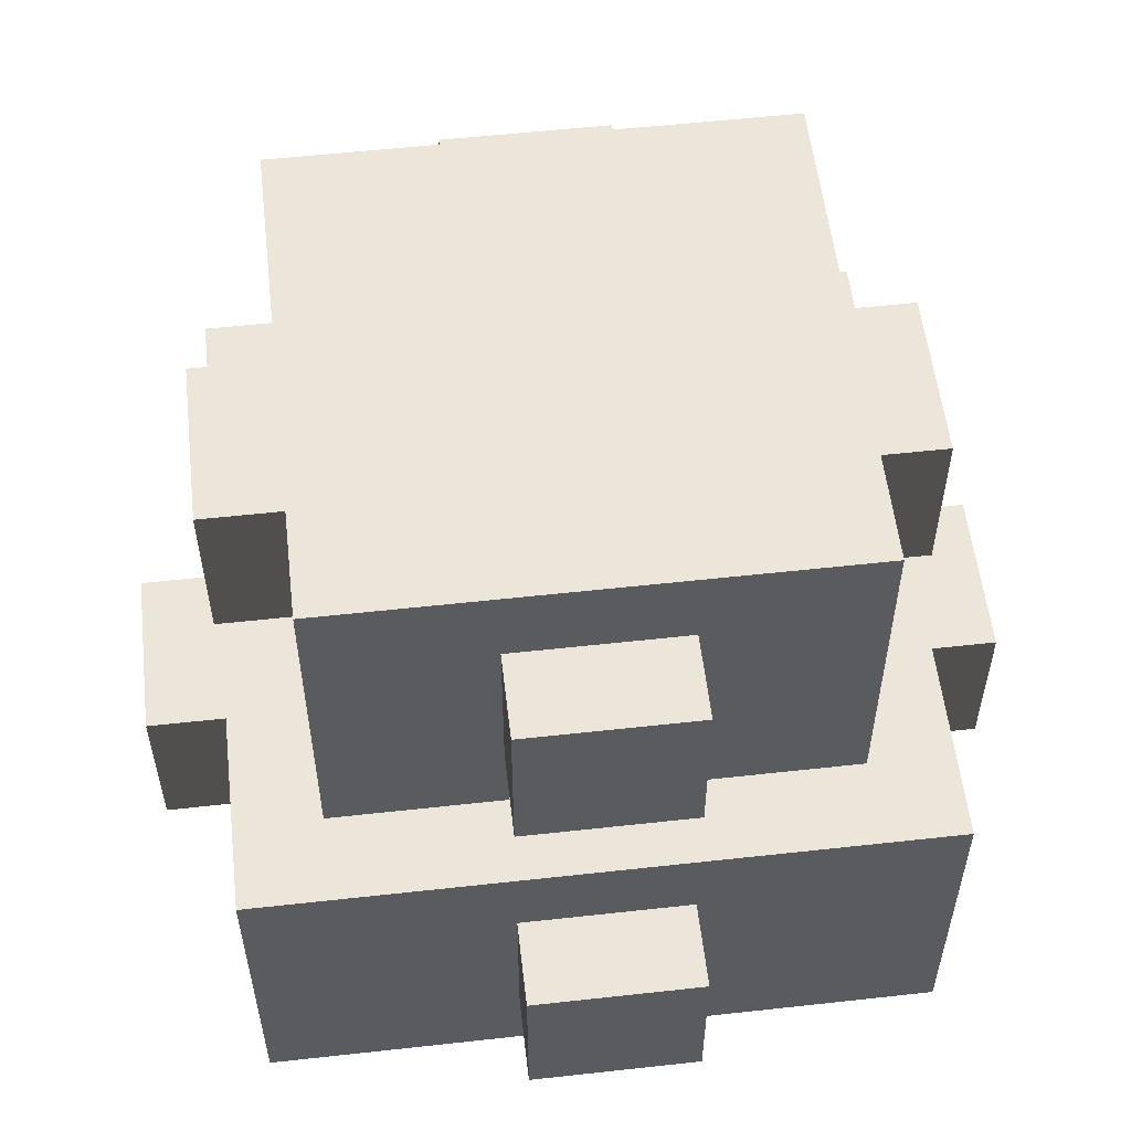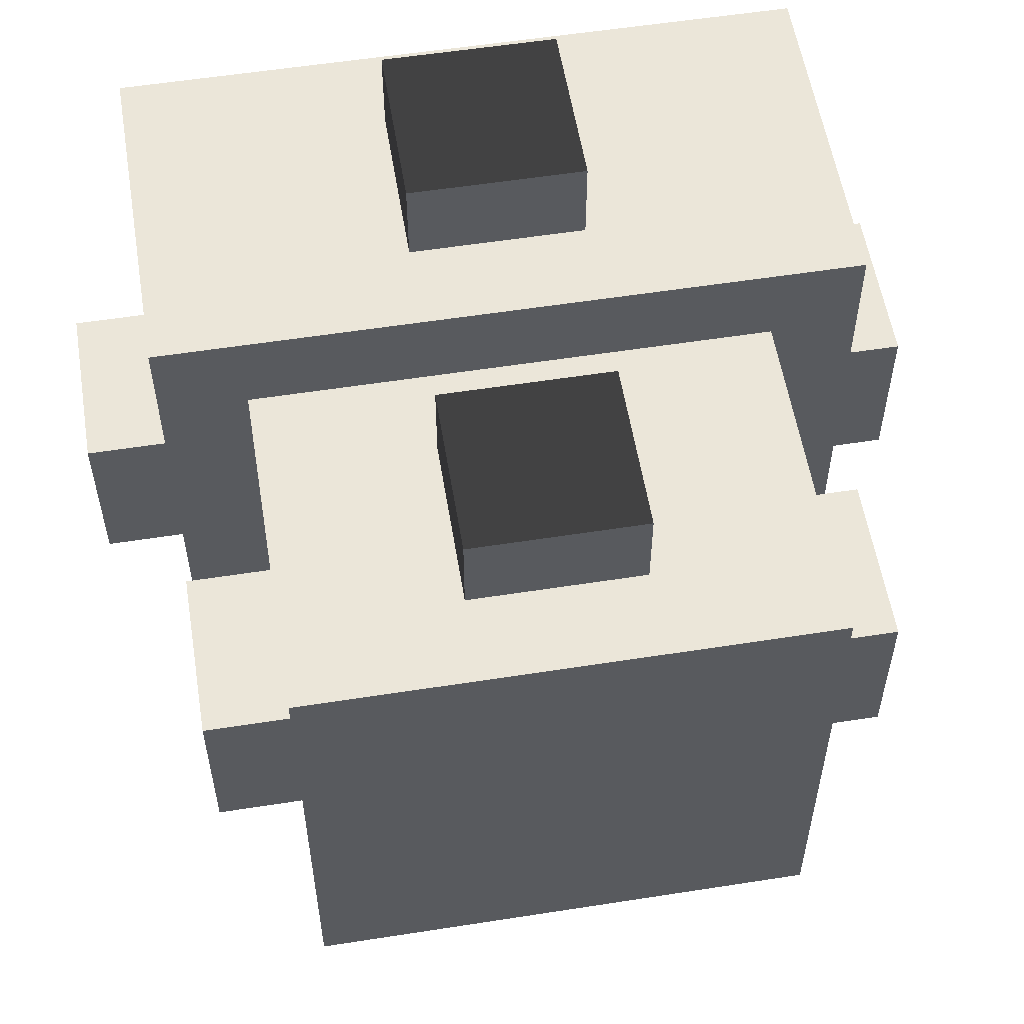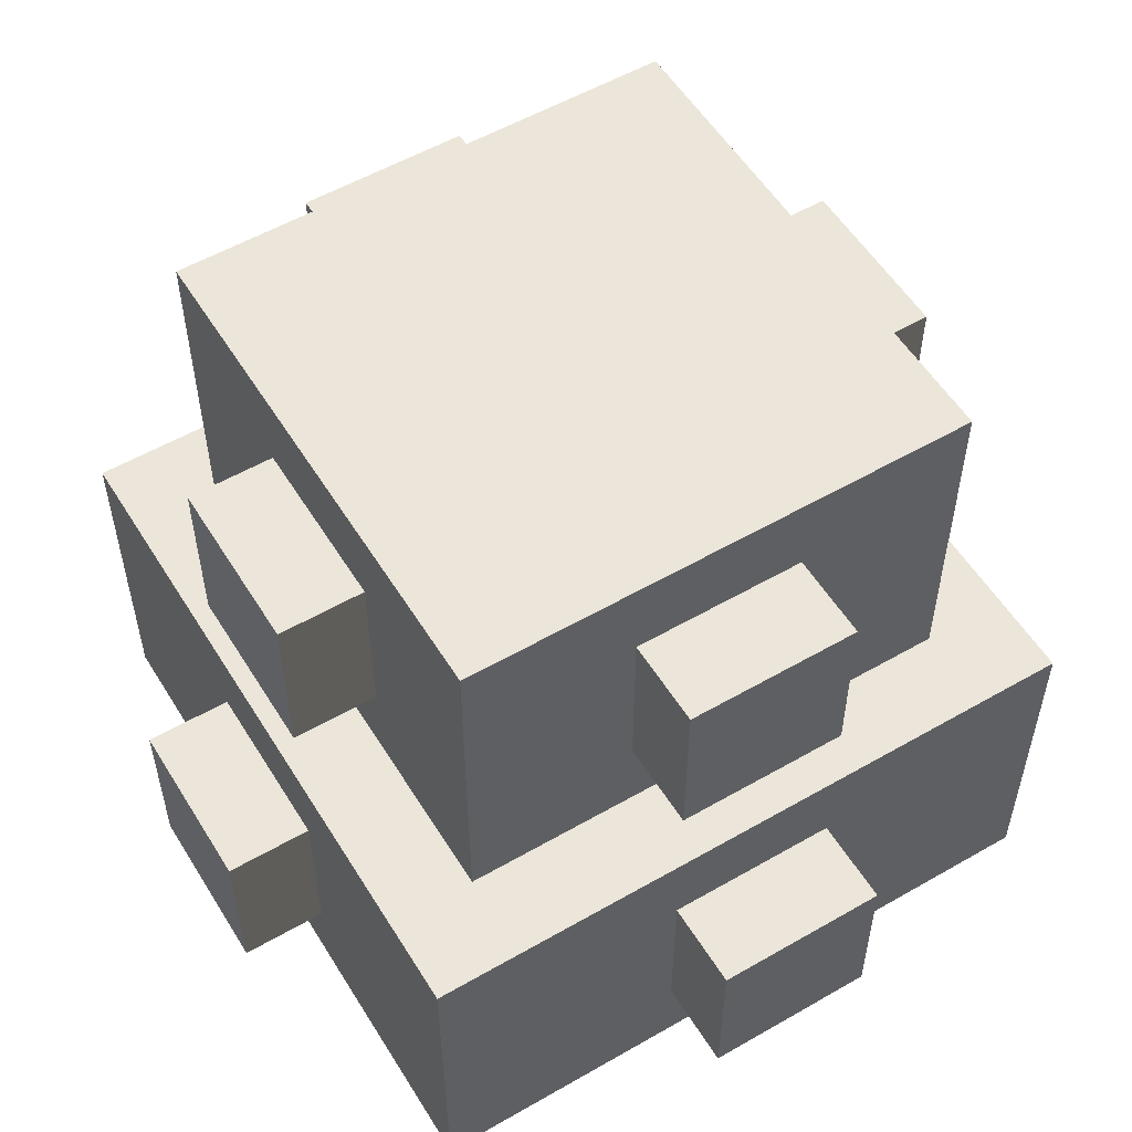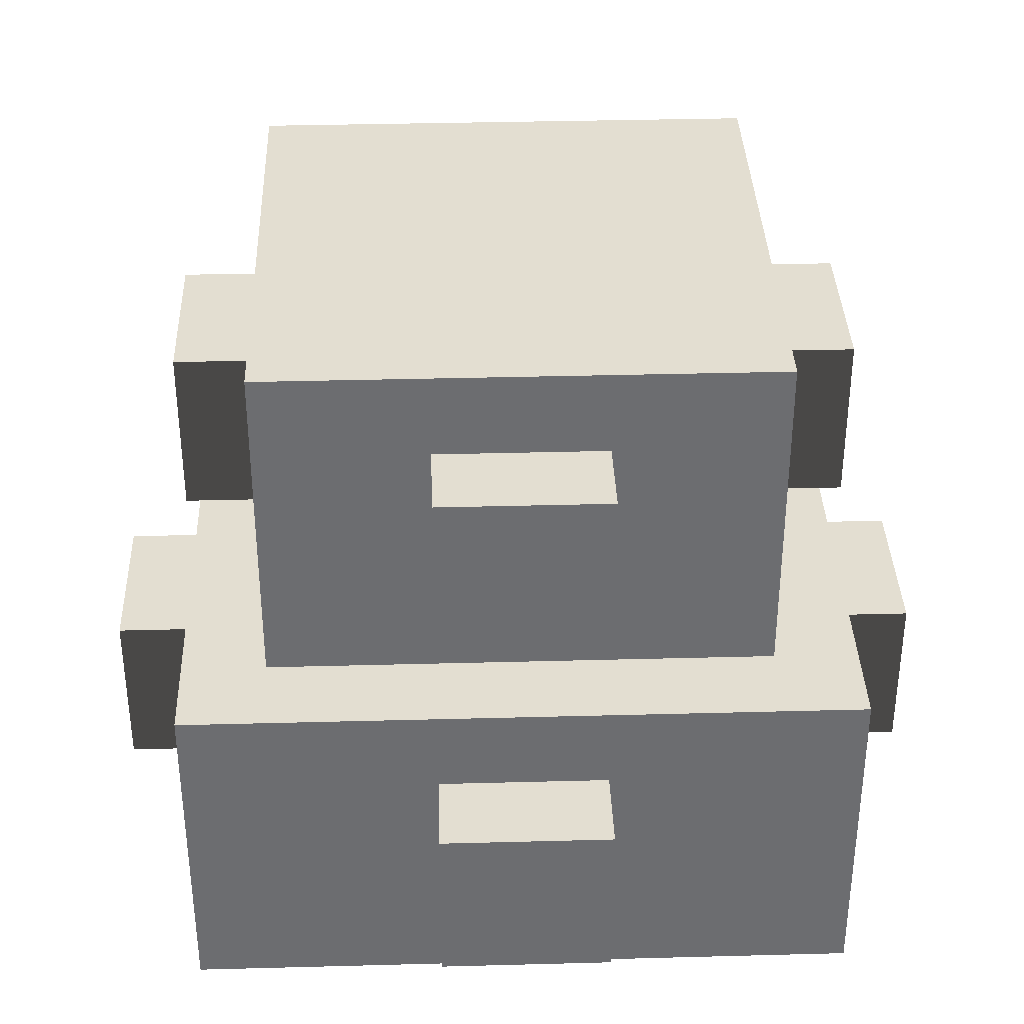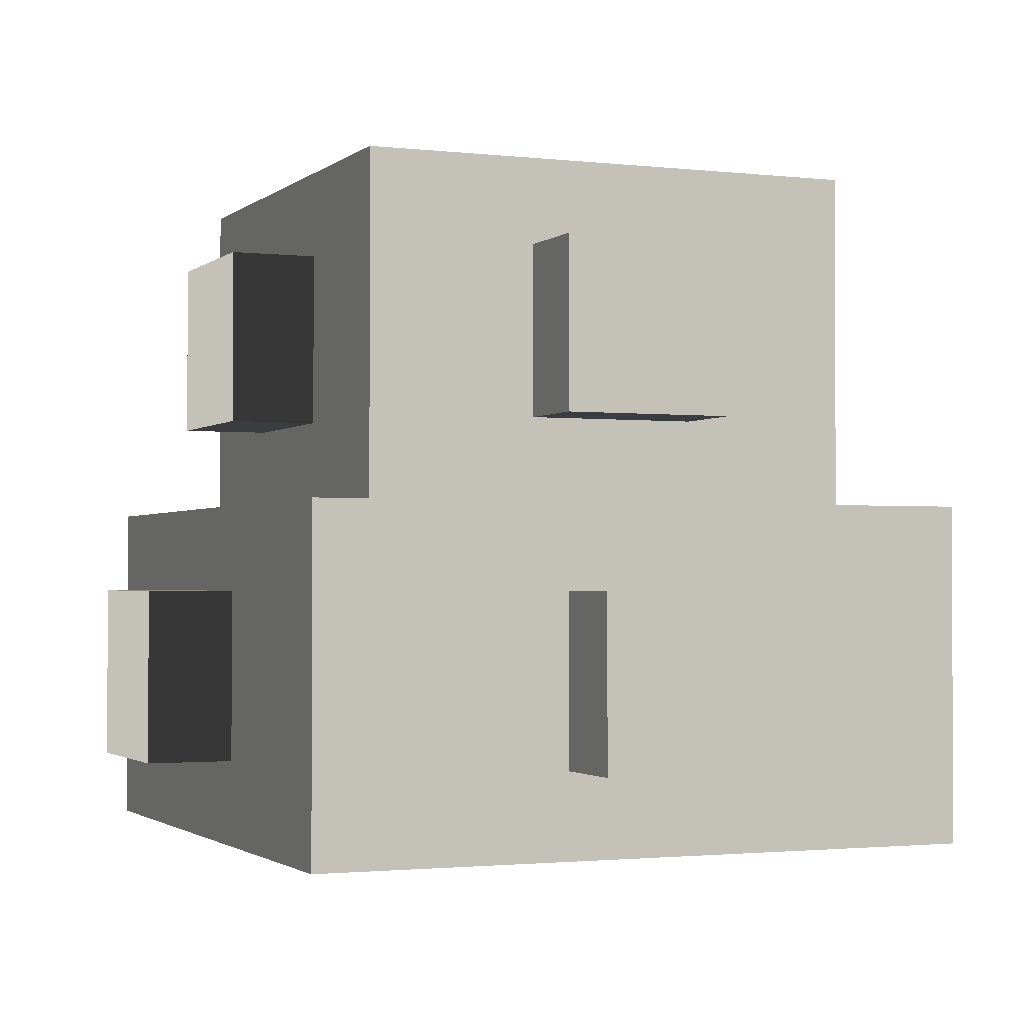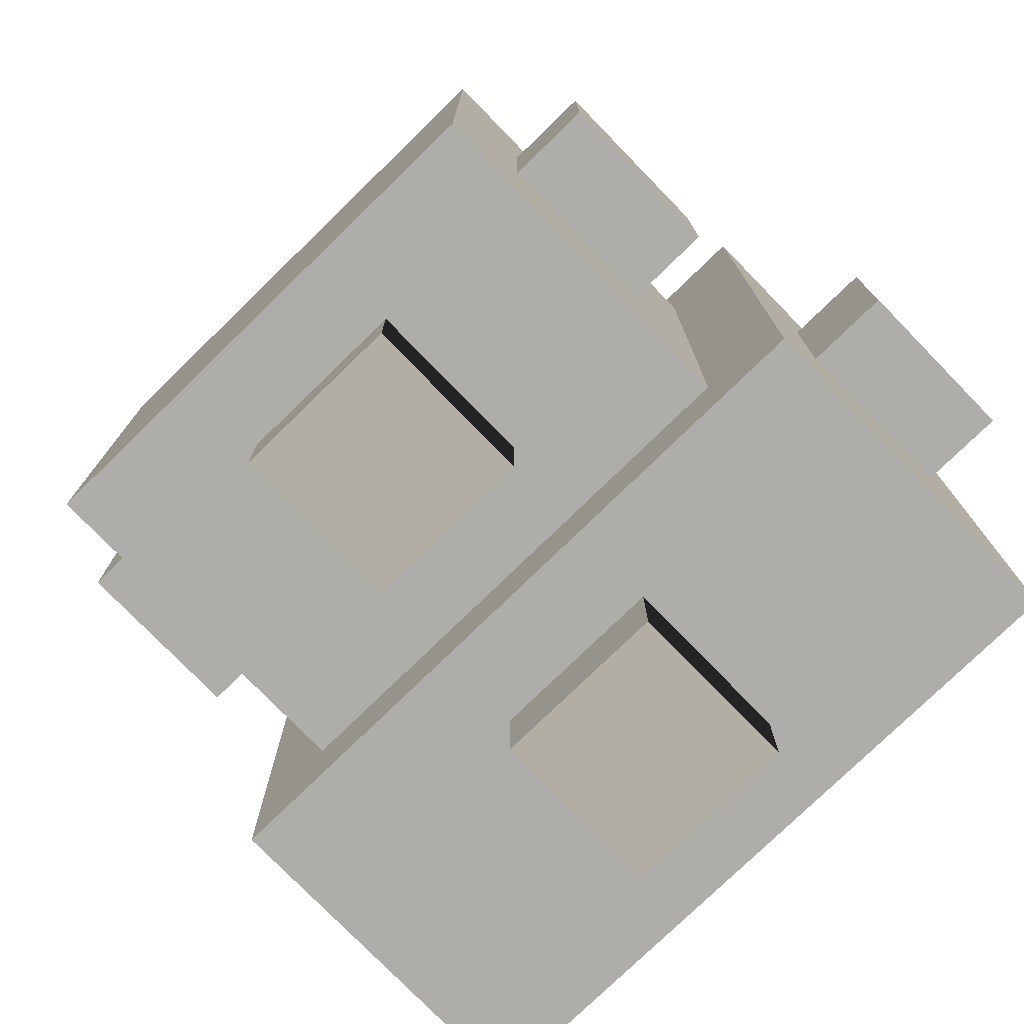
<metadata>
{"format":"obj","ext":"obj","renderer":"f3d","projection":"perspective","resolution":1024,"background":"white","views":[{"elev":56.0,"azim":-96.6,"up":"+Y"},{"elev":56.4,"azim":170.7,"up":"+Z"},{"elev":55.1,"azim":58.7,"up":"+Y"},{"elev":36.1,"azim":88.0,"up":"+Y"},{"elev":-1.7,"azim":67.1,"up":"+Y"},{"elev":-77.1,"azim":-135.8,"up":"+Z"}]}
</metadata>
<code>
v  6.299 333.9 -31.5
v  6.299 321.3 31.5
v  6.299 321.3 -31.5
v  6.299 333.9 31.5
v  -6.299 321.3 -31.5
v  -6.299 321.3 31.5
v  -6.299 333.9 -31.5
v  -6.299 333.9 31.5
g Component_18
f 1 2 3
f 2 1 4
f 2 5 3
f 5 2 6
f 1 5 7
f 5 1 3
f 8 1 7
f 1 8 4
f 2 8 6
f 8 2 4
f 8 5 6
f 5 8 7
v  -31.5 333.9 -6.299
v  31.5 321.3 -6.299
v  -31.5 321.3 -6.299
v  31.5 333.9 -6.299
v  -31.5 321.3 6.299
v  31.5 321.3 6.299
v  -31.5 333.9 6.299
v  31.5 333.9 6.299
g Component_18
f 9 10 11
f 10 9 12
f 10 13 11
f 13 10 14
f 9 13 15
f 13 9 11
f 16 9 15
f 9 16 12
f 10 16 14
f 16 10 12
f 16 13 14
f 13 16 15
v  25.2 346.5 -6.299
v  -25.2 346.5 6.299
v  -25.2 346.5 -6.299
v  25.2 346.5 6.299
v  -25.2 359.1 -6.299
v  -25.2 359.1 6.299
v  25.2 359.1 -6.299
v  25.2 359.1 6.299
g Component_19
f 17 18 19
f 18 17 20
f 21 18 22
f 18 21 19
f 21 17 19
f 17 21 23
f 17 24 20
f 24 17 23
f 24 18 20
f 18 24 22
f 24 21 22
f 21 24 23
v  6.299 346.5 25.2
v  -6.299 346.5 -25.2
v  6.299 346.5 -25.2
v  -6.299 346.5 25.2
v  6.299 359.1 -25.2
v  -6.299 359.1 -25.2
v  6.299 359.1 25.2
v  -6.299 359.1 25.2
g Component_19
f 25 26 27
f 26 25 28
f 29 26 30
f 26 29 27
f 29 25 27
f 25 29 31
f 25 32 28
f 32 25 31
f 32 26 28
f 26 32 30
f 32 29 30
f 29 32 31
v  -25.2 340.2 -25.2
v  -25.2 315 25.2
v  -25.2 340.2 25.2
v  -25.2 315 -25.2
v  25.2 315 -25.2
v  25.2 315 25.2
v  25.2 340.2 25.2
v  25.2 340.2 -25.2
g group_27
f 33 34 35
f 34 33 36
f 37 34 36
f 34 37 38
f 39 34 38
f 34 39 35
f 39 33 35
f 33 39 40
f 33 37 36
f 37 33 40
f 37 39 38
f 39 37 40
v  -18.9 365.4 -18.9
v  18.9 340.2 -18.9
v  -18.9 340.2 -18.9
v  18.9 365.4 -18.9
v  -18.9 340.2 18.9
v  18.9 340.2 18.9
v  -18.9 365.4 18.9
v  18.9 365.4 18.9
g group_28
f 41 42 43
f 42 41 44
f 42 45 43
f 45 42 46
f 41 45 47
f 45 41 43
f 48 41 47
f 41 48 44
f 42 48 46
f 48 42 44
f 48 45 46
f 45 48 47

</code>
